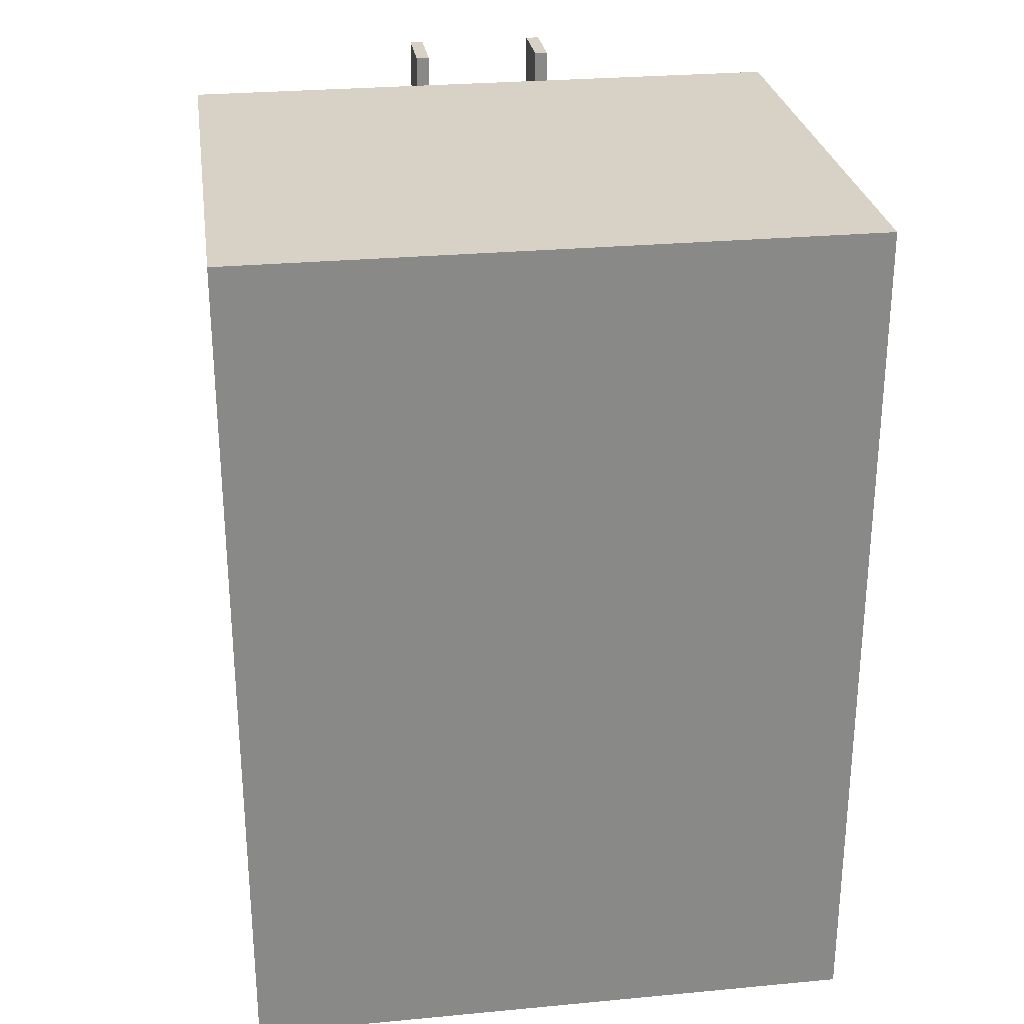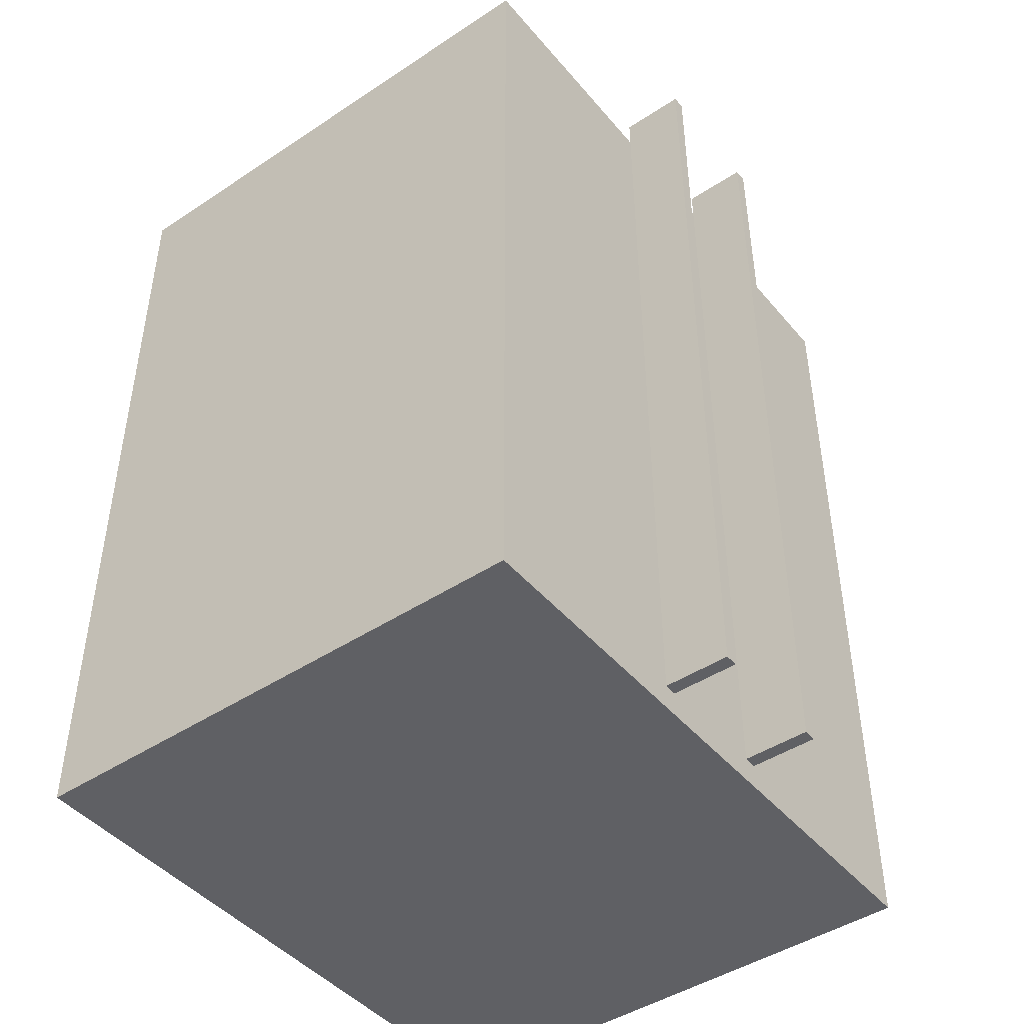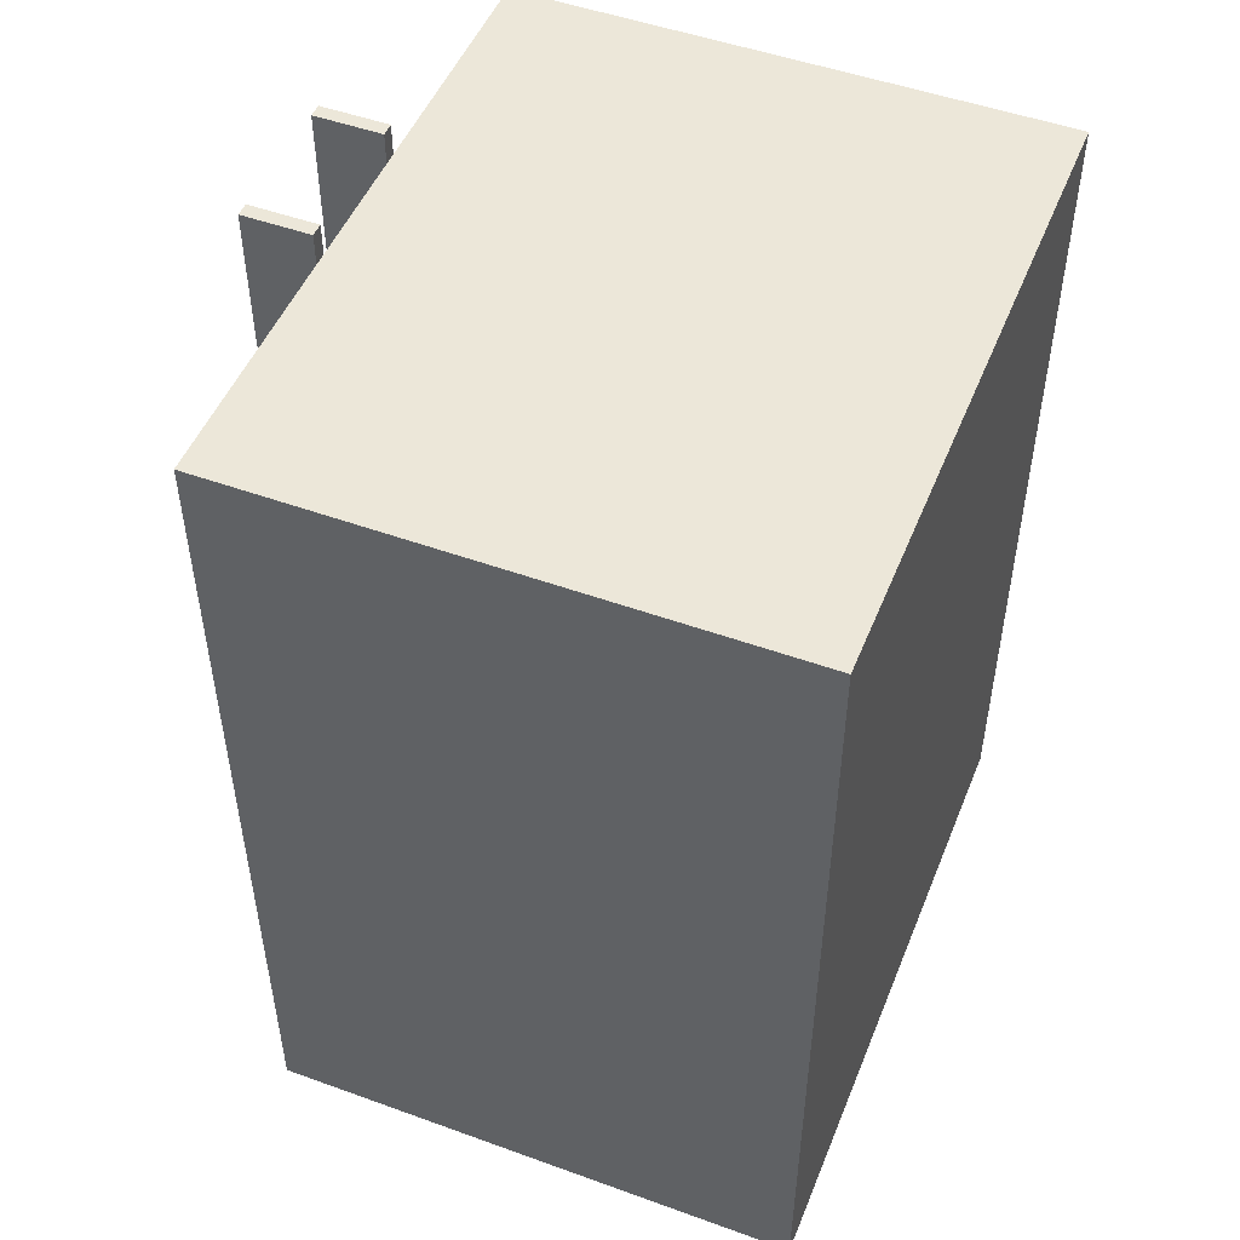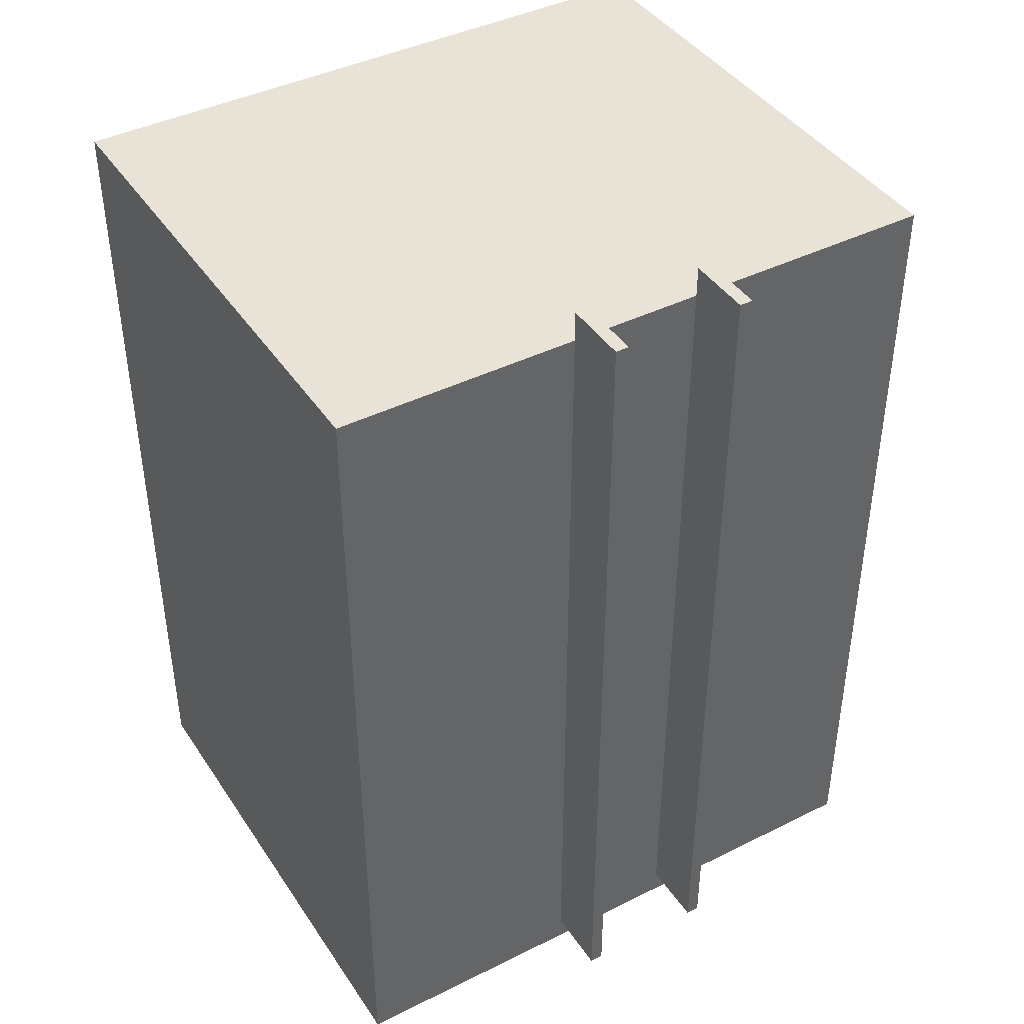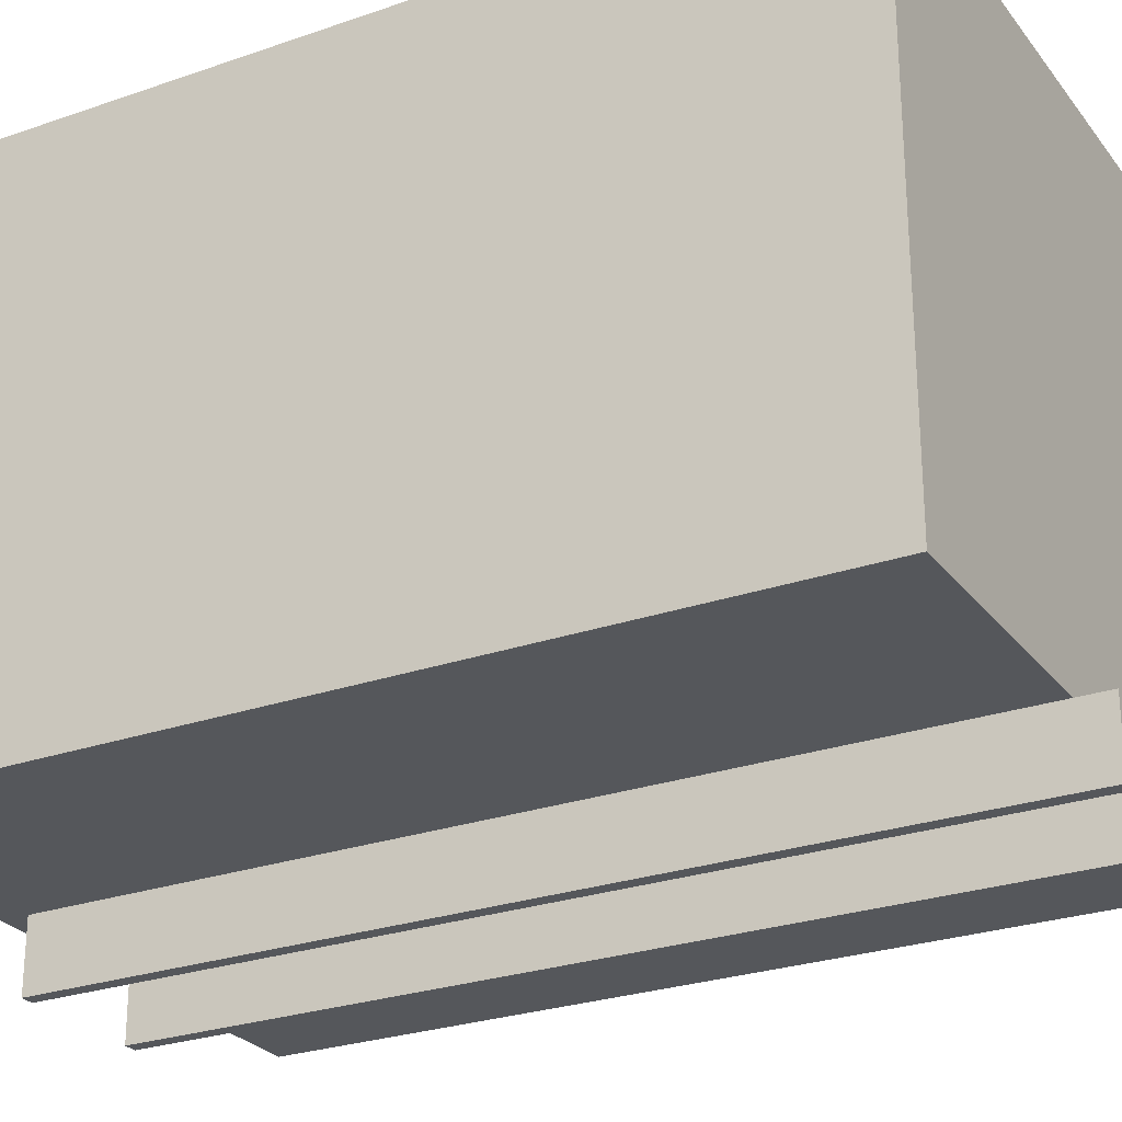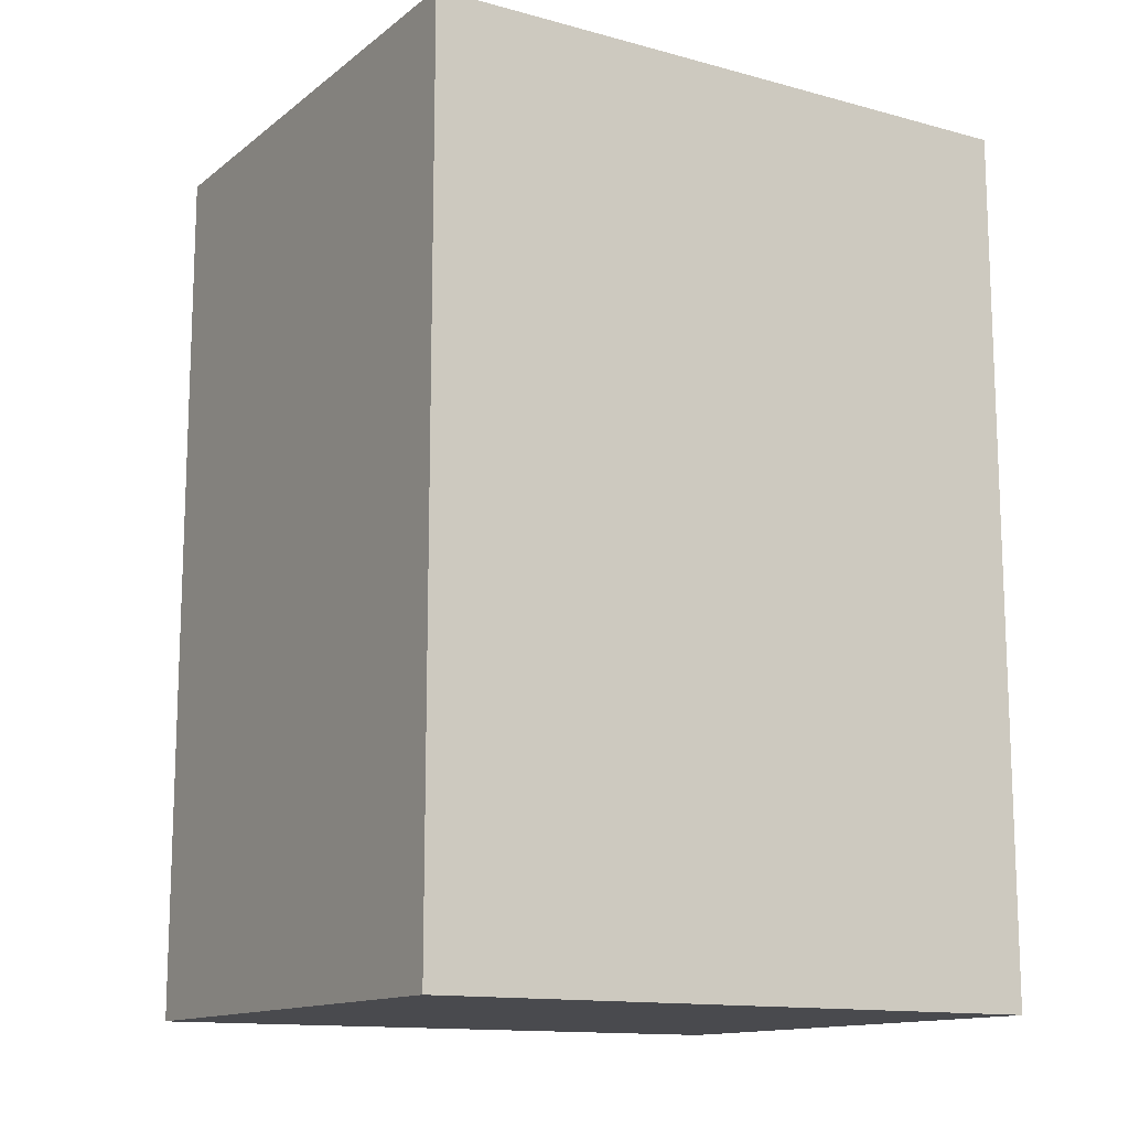
<metadata>
{"format":"obj","ext":"obj","renderer":"f3d","projection":"perspective","resolution":1024,"background":"white","views":[{"elev":27.4,"azim":171.8,"up":"+Z"},{"elev":-45.2,"azim":-52.6,"up":"+Z"},{"elev":49.9,"azim":111.7,"up":"+Z"},{"elev":41.9,"azim":-30.9,"up":"+Z"},{"elev":-26.5,"azim":-61.2,"up":"+Y"},{"elev":-13.4,"azim":148.5,"up":"+Z"}]}
</metadata>
<code>
o 1cube
v 0.3438 -0.4427 2.161
v 0.3438 -0.4427 -1.964
v 0.3438 -0.7552 2.161
v 0.3438 -0.7552 -1.964
v 0.2812 -0.4427 -1.964
v 0.2812 -0.4427 2.161
v 0.2812 -0.7552 -1.964
v 0.2812 -0.7552 2.161
f 1 3 2
f 3 4 2
f 5 7 6
f 7 8 6
f 5 6 2
f 6 1 2
f 8 7 3
f 7 4 3
f 6 8 1
f 8 3 1
f 2 4 5
f 4 7 5
o 0cube
v -0.2812 -0.4427 2.161
v -0.2812 -0.4427 -1.964
v -0.2812 -0.7552 2.161
v -0.2812 -0.7552 -1.964
v -0.3438 -0.4427 -1.964
v -0.3438 -0.4427 2.161
v -0.3438 -0.7552 -1.964
v -0.3438 -0.7552 2.161
f 9 11 10
f 11 12 10
f 13 15 14
f 15 16 14
f 13 14 10
f 14 9 10
f 16 15 11
f 15 12 11
f 14 16 9
f 16 11 9
f 10 12 13
f 12 15 13
o 2cube
v 1.484 2.057 2.014
v 1.484 2.057 -2.089
v 1.484 -0.4427 2.014
v 1.484 -0.4427 -2.089
v -1.484 2.057 -2.089
v -1.484 2.057 2.014
v -1.484 -0.4427 -2.089
v -1.484 -0.4427 2.014
f 17 19 18
f 19 20 18
f 21 23 22
f 23 24 22
f 21 22 18
f 22 17 18
f 24 23 19
f 23 20 19
f 22 24 17
f 24 19 17
f 18 20 21
f 20 23 21

</code>
